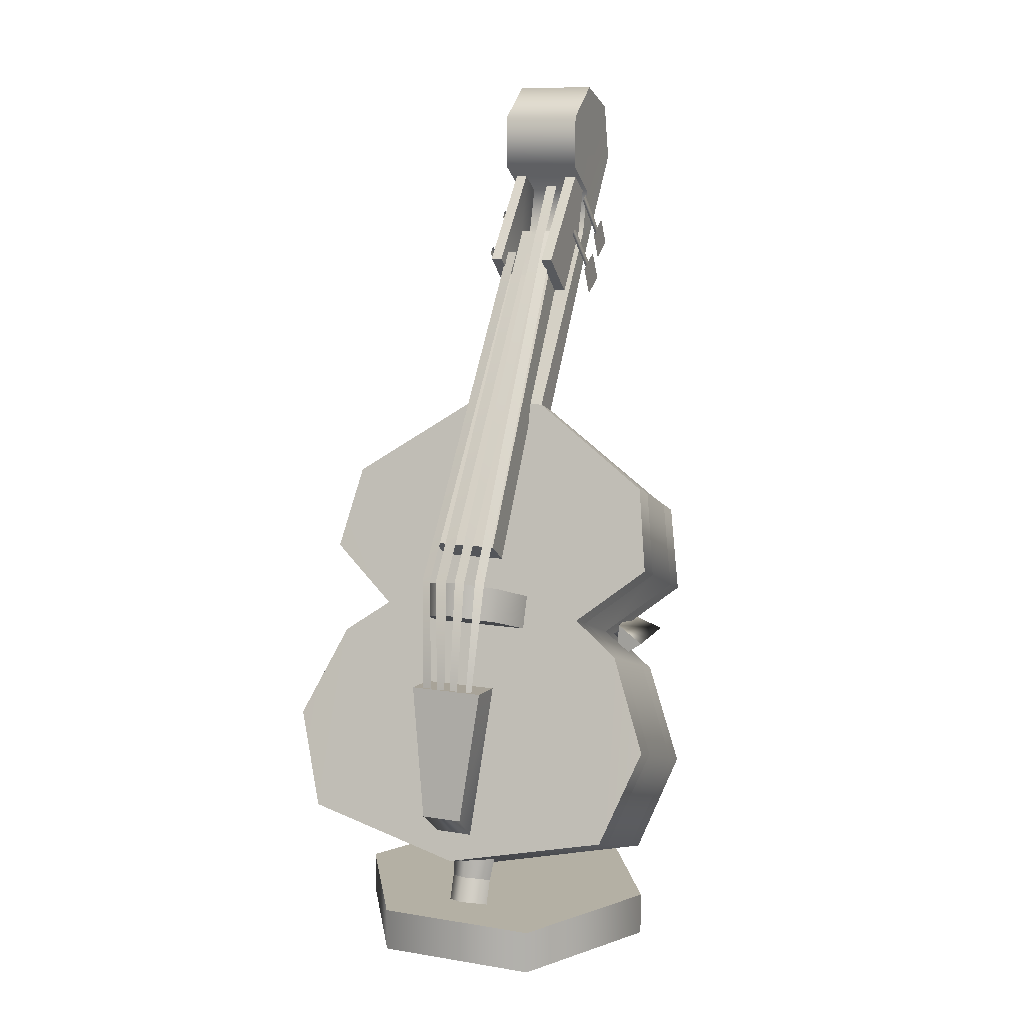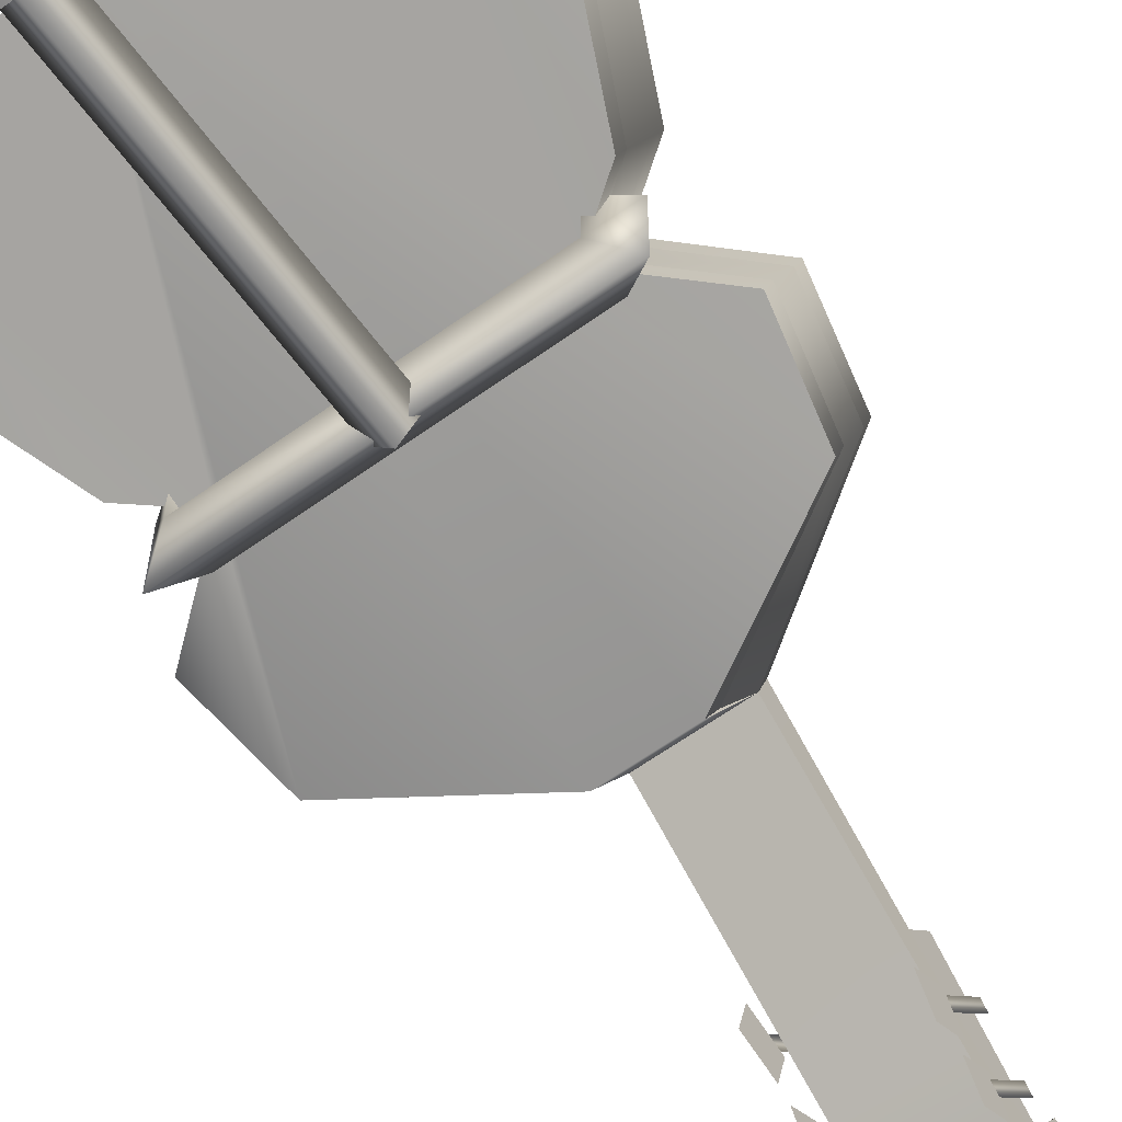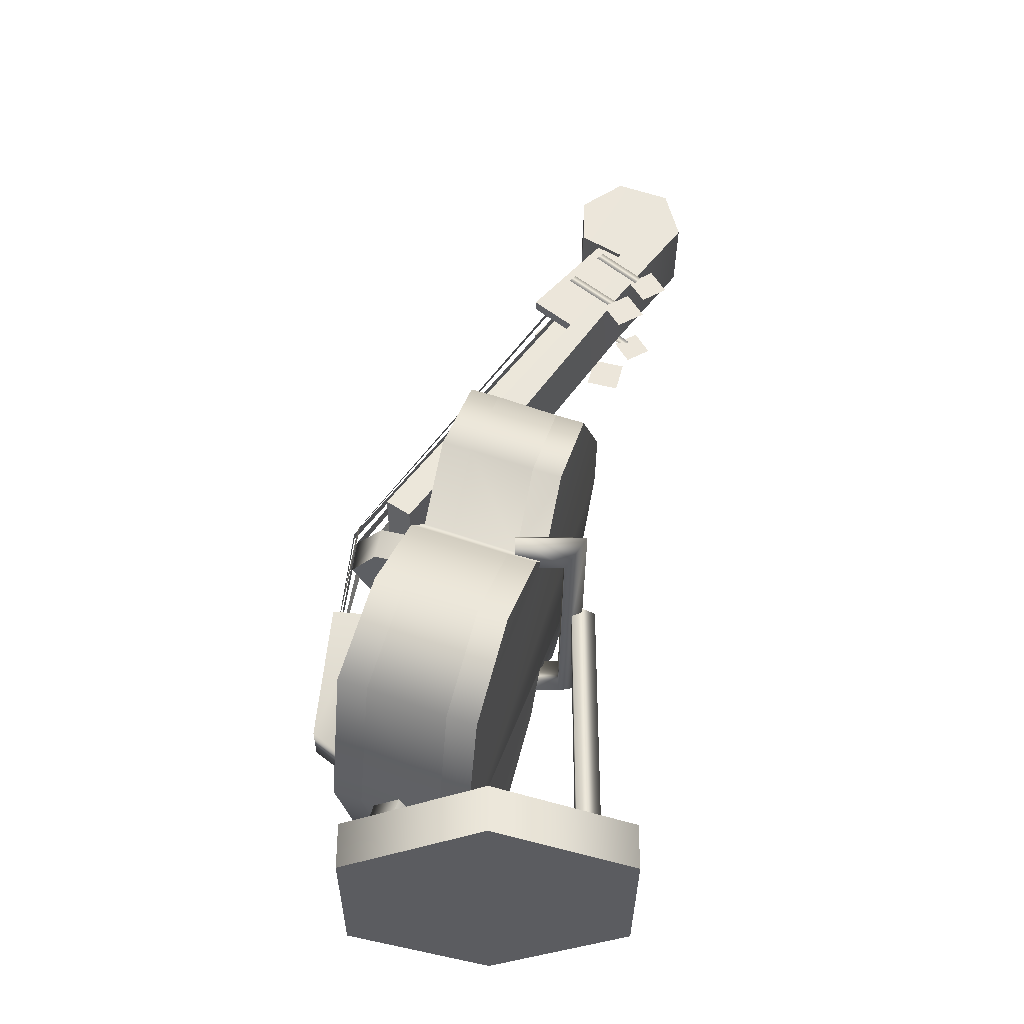
<metadata>
{"format":"obj","ext":"obj","renderer":"f3d","projection":"perspective","resolution":1024,"background":"white","views":[{"elev":11.5,"azim":21.5,"up":"+Y"},{"elev":-62.2,"azim":36.2,"up":"+Z"},{"elev":-34.8,"azim":89.6,"up":"+Y"}]}
</metadata>
<code>
o model_2397
v 0.1077 1.808 -0.3999
v 0.1077 1.826 -0.4154
v 0.1077 1.918 -0.3113
v 0.1077 1.9 -0.2958
v 0.1077 1.809 -0.3829
v 0.1077 1.746 -0.4196
v 0.1077 1.783 -0.4828
v 0.1077 1.846 -0.4461
v 0.1077 1.723 -0.325
v 0.1077 1.741 -0.3405
v 0.1077 1.834 -0.2322
v 0.1077 1.816 -0.2166
v 0.1077 1.654 -0.3485
v 0.1077 1.692 -0.4163
v 0.1077 1.721 -0.3097
v 0.1077 1.76 -0.3775
v -0.1079 1.707 -0.3871
v -0.1079 1.767 -0.3534
v -0.1079 1.74 -0.4477
v -0.1079 1.801 -0.4139
v -0.1079 1.858 -0.2631
v -0.1079 1.876 -0.2787
v -0.1079 1.774 -0.3933
v -0.1079 1.756 -0.3778
v -0.1079 1.767 -0.176
v -0.1079 1.785 -0.1916
v -0.1079 1.687 -0.2984
v -0.1079 1.669 -0.2828
v -0.1079 1.603 -0.3511
v -0.1079 1.623 -0.2709
v -0.1079 1.683 -0.372
v -0.1079 1.704 -0.2917
v -0.2977 0.8182 -0.18
v -0.2977 0.8182 -0.05869
v -0.2977 0.7291 -0.05869
v -0.2977 0.7291 -0.18
v -0.2977 0.8182 -0.05869
v -0.2977 0.8182 -0.18
v -0.3596 0.7737 -0.2318
v -0.3596 0.7737 -0.05869
v -0.2977 0.7291 -0.18
v -0.2977 0.7291 -0.05869
v -0.3596 0.7737 -0.05869
v -0.2977 0.7291 -0.05869
v -0.2977 0.8182 -0.05869
v 0.2977 0.8182 -0.18
v 0.3596 0.7737 -0.2318
v -0.3596 0.7737 -0.2318
v -0.2977 0.8182 -0.18
v 0.2977 0.7291 -0.18
v -0.2977 0.7291 -0.18
v -0.2977 0.8182 -0.18
v -0.2977 0.7291 -0.18
v 0.2977 0.7291 -0.18
v 0.2977 0.8182 -0.18
v 0.2977 0.8182 -0.05869
v 0.3596 0.7737 -0.05869
v 0.3596 0.7737 -0.2318
v 0.2977 0.8182 -0.18
v 0.3596 0.7737 -0.05869
v 0.2977 0.7291 -0.05869
v 0.2977 0.7291 -0.18
v 0.2977 0.8182 -0.18
v 0.2977 0.7291 -0.18
v 0.2977 0.8182 -0.05869
v 0.3596 0.7737 -0.05869
v 0.2977 0.8182 -0.05869
v 0.2977 0.7291 -0.05869
v 0.04457 0.1061 -0.205
v 0 0.1061 -0.2653
v 0 0.7847 -0.2653
v 0.04457 0.7847 -0.205
v -0.04457 0.1061 -0.205
v -0.04457 0.7847 -0.205
v -0.04457 0.7847 -0.205
v -0.04457 0.1061 -0.205
v 0.04457 0.1061 -0.205
v 0.04457 0.7847 -0.205
v -0.04457 0.7847 -0.205
v 0.04457 0.7847 -0.205
v 0 0.7847 -0.2653
v -0.3877 0.1061 0
v -0.3877 0 0
v -0.1943 0 0.3382
v -0.1943 0.1061 0.3382
v 0.1943 0 0.3382
v 0.1943 0.1061 0.3382
v 0.3877 0 0
v 0.3877 0.1061 0
v 0.1943 0 -0.3382
v 0.1943 0.1061 -0.3382
v 0.1943 0.1061 -0.3382
v 0.1943 0 -0.3382
v -0.1943 0 -0.3382
v -0.1943 0.1061 -0.3382
v 0.1943 0 0.3382
v -0.1943 0 0.3382
v -0.3877 0 0
v 0.3877 0 0
v -0.1943 0 -0.3382
v 0.1943 0 -0.3382
v 0.3877 0.1061 0
v -0.3877 0.1061 0
v -0.1943 0.1061 0.3382
v 0.1943 0.1061 0.3382
v 0.1943 0.1061 -0.3382
v -0.1943 0.1061 -0.3382
v 0.01131 1.002 0.3558
v 0.007394 0.6881 0.3905
v 0.02495 0.6878 0.3875
v 0.03535 1.001 0.355
v 0.02822 1.941 -0.3062
v 0.001346 1.941 -0.304
v 0.05929 0.9995 0.3441
v 0.08002 0.9966 0.3359
v 0.05931 1.824 -0.2102
v 0.03321 1.827 -0.2062
v 0.04746 0.6842 0.3869
v 0.05959 0.6881 0.3832
v -0.03973 1 0.3538
v -0.0251 0.6884 0.3886
v -0.005667 0.687 0.3885
v -0.01248 1.001 0.3544
v -0.002289 1.825 -0.2045
v -0.0294 1.825 -0.2049
v -0.08413 0.9933 0.3357
v -0.0611 0.6955 0.3885
v -0.04157 0.6943 0.3876
v -0.05981 0.9971 0.345
v -0.03178 1.771 -0.1669
v -0.05777 1.77 -0.1677
v 0 0.2942 0.2616
v -0.05864 0.2698 0.1985
v -0.05073 0.1848 0.2314
v 0 0.2059 0.286
v 0.05864 0.2698 0.1985
v 0.05073 0.1848 0.2314
v 0 0.2453 0.1353
v 0.05864 0.2698 0.1985
v 0.05073 0.1848 0.2314
v 0 0.1636 0.1768
v -0.05864 0.2698 0.1985
v 0 0.2453 0.1353
v 0 0.1636 0.1768
v -0.05073 0.1848 0.2314
v -0.05073 0.1848 0.2314
v -0.05073 0.1265 0.254
v 0 0.1476 0.3086
v 0 0.2059 0.286
v 0.05073 0.1265 0.254
v 0.05073 0.1848 0.2314
v 0.05073 0.1848 0.2314
v 0.05073 0.1265 0.254
v 0 0.1053 0.1994
v 0 0.1636 0.1768
v 0 0.1636 0.1768
v 0 0.1053 0.1994
v -0.05073 0.1265 0.254
v -0.05073 0.1848 0.2314
v -0.05073 0.1265 0.254
v 0 0.1053 0.1994
v 0.05073 0.1265 0.254
v 0 0.1476 0.3086
v -0.3844 1.101 -0.2289
v -0.2614 0.7735 -0.1302
v -0.4241 0.9056 -0.1689
v -0.3844 1.101 -0.2289
v -0.4241 0.9056 -0.1689
v -0.4241 0.9292 -0.1015
v -0.3844 1.124 -0.1615
v -0.2614 0.7735 -0.1302
v -0.2614 0.7971 -0.06281
v -0.37 0.6968 -0.1087
v -0.37 0.7204 -0.04126
v 0 0.1615 0.05391
v 0 0.1852 0.1213
v -0.3867 0.2767 0.09361
v -0.3867 0.2531 0.0262
v -0.468 0.5019 0.02603
v -0.468 0.4782 -0.04138
v -0.08239 1.268 -0.2803
v -0.08513 1.298 -0.2153
v 0 0.1615 0.05391
v -0.08239 1.268 -0.2803
v 0.08239 1.268 -0.2803
v -0.3867 0.2531 0.0262
v -0.37 0.6968 -0.1087
v -0.468 0.4782 -0.04138
v 0.3844 1.101 -0.2289
v 0.3844 1.124 -0.1615
v 0.4241 0.9292 -0.1015
v 0.4241 0.9056 -0.1689
v 0.2614 0.7971 -0.06281
v 0.2614 0.7735 -0.1302
v 0.37 0.7204 -0.04126
v 0.37 0.6968 -0.1087
v 0.3867 0.2767 0.09361
v 0 0.1852 0.1213
v 0 0.1615 0.05391
v 0.3867 0.2531 0.0262
v 0.468 0.5019 0.02603
v 0.468 0.4782 -0.04138
v 0.08239 1.268 -0.2803
v 0.08513 1.298 -0.2153
v 0.468 0.4782 -0.04138
v 0.3867 0.2531 0.0262
v 0.37 0.6968 -0.1087
v 0.2614 0.7735 -0.1302
v 0.4241 0.9056 -0.1689
v 0.3844 1.101 -0.2289
v -0.3844 1.181 -0.01847
v -0.4216 0.9878 0.04875
v -0.4216 1.011 0.1162
v -0.3844 1.205 0.04894
v -0.2588 0.8572 0.09455
v -0.2588 0.8809 0.162
v -0.3686 0.7806 0.1214
v -0.3686 0.8042 0.1888
v 0 0.2825 0.3719
v 0 0.2588 0.3044
v 0.385 0.347 0.2735
v 0.385 0.3707 0.3409
v -0.4653 0.5653 0.1945
v -0.385 0.347 0.2735
v -0.385 0.3707 0.3409
v -0.4653 0.5889 0.2619
v -0.09588 1.371 -0.08557
v -0.09587 1.394 -0.01817
v -0.3844 1.205 0.04894
v 0 0.2825 0.3719
v -0.09587 1.394 -0.01817
v 0.09587 1.394 -0.01817
v -0.385 0.3707 0.3409
v -0.2588 0.8809 0.162
v -0.3686 0.8042 0.1888
v -0.4653 0.5889 0.2619
v -0.4216 1.011 0.1162
v 0.3844 1.181 -0.01847
v 0.3843 1.205 0.04909
v 0.4216 1.011 0.1162
v 0.4216 0.9878 0.04875
v 0.2588 0.8809 0.162
v 0.2588 0.8572 0.09455
v 0.3686 0.8042 0.1888
v 0.3686 0.7806 0.1214
v 0.4653 0.5653 0.1945
v 0.4653 0.5889 0.2619
v 0.09588 1.371 -0.08557
v 0.09587 1.394 -0.01817
v 0.3843 1.205 0.04909
v 0.3686 0.8042 0.1888
v 0.2588 0.8809 0.162
v 0.385 0.3707 0.3409
v 0.4653 0.5889 0.2619
v 0.4216 1.011 0.1162
v -0.09588 1.371 -0.08557
v -0.09587 1.394 -0.01817
v -0.09604 1.809 -0.3257
v -0.09604 1.776 -0.3592
v -0.09604 1.992 -0.2588
v -0.09604 2.12 -0.264
v -0.09604 2.197 -0.3721
v -0.09604 2.149 -0.5012
v -0.09672 1.927 -0.3611
v -0.09604 2.014 -0.533
v -0.09604 1.776 -0.3592
v -0.09604 1.809 -0.3257
v 0.09604 2.197 -0.3721
v 0.09604 2.12 -0.2641
v 0.09604 1.992 -0.2588
v 0.09537 1.927 -0.3611
v 0.09604 2.149 -0.5013
v 0.09604 2.014 -0.533
v 0.09604 1.817 -0.33
v 0.09604 1.784 -0.3636
v -0.08239 1.268 -0.2803
v -0.08513 1.298 -0.2153
v -0.09588 1.371 -0.08557
v -0.08239 1.268 -0.2803
v -0.09588 1.371 -0.08557
v 0.09588 1.371 -0.08557
v 0.08239 1.268 -0.2803
v 0.08513 1.298 -0.2153
v 0.08239 1.268 -0.2803
v 0.09588 1.371 -0.08557
v 0 0.2588 0.3044
v 0 0.2825 0.3719
v -0.09604 1.992 -0.2588
v -0.09672 1.927 -0.3611
v 0.09537 1.927 -0.3611
v 0.09604 1.992 -0.2588
v -0.09604 2.12 -0.264
v 0.09604 2.12 -0.2641
v -0.09604 2.197 -0.3721
v 0.09604 2.197 -0.3721
v -0.09604 2.149 -0.5012
v 0.09604 2.149 -0.5013
v -0.09604 2.014 -0.533
v 0.09604 2.014 -0.533
v 0.09604 1.817 -0.33
v -0.09604 1.809 -0.3257
v -0.09604 1.776 -0.3592
v 0.09604 1.784 -0.3636
v 0.09587 1.394 -0.01817
v -0.09587 1.394 -0.01817
v 0.3844 1.124 -0.1615
v 0.3844 1.181 -0.01847
v 0.4216 0.9878 0.04875
v 0.4241 0.9292 -0.1015
v 0.2588 0.8572 0.09455
v 0.2614 0.7971 -0.06281
v 0.3686 0.7806 0.1214
v 0.37 0.7204 -0.04126
v 0 0.1852 0.1213
v 0.3867 0.2767 0.09361
v 0.385 0.347 0.2735
v 0 0.2588 0.3044
v 0.468 0.5019 0.02603
v 0.4653 0.5653 0.1945
v 0.09588 1.371 -0.08557
v 0.08513 1.298 -0.2153
v -0.3844 1.124 -0.1615
v -0.4241 0.9292 -0.1015
v -0.4216 0.9878 0.04875
v -0.3844 1.181 -0.01847
v -0.2588 0.8572 0.09455
v -0.2614 0.7971 -0.06281
v -0.3686 0.7806 0.1214
v -0.37 0.7204 -0.04126
v -0.3867 0.2767 0.09361
v -0.385 0.347 0.2735
v -0.468 0.5019 0.02603
v -0.4653 0.5653 0.1945
v -0.09588 1.371 -0.08557
v -0.08513 1.298 -0.2153
v 0.09587 1.394 -0.01817
v 0.09588 1.371 -0.08557
v 0.09604 1.784 -0.3636
v 0.09604 1.817 -0.33
v 0.09588 1.371 -0.08557
v -0.09588 1.371 -0.08557
v -0.04456 0.3503 0.348
v -0.04866 0.4129 0.4241
v -0.08827 0.733 0.3906
v -0.08827 0.725 0.3021
v 0.04906 0.4129 0.4241
v 0.04496 0.3503 0.348
v 0.08868 0.725 0.3021
v 0.08868 0.733 0.3906
v -0.04866 0.4129 0.4241
v 0.04906 0.4129 0.4241
v 0.08868 0.733 0.3906
v -0.08827 0.733 0.3906
v -0.08827 0.725 0.3021
v -0.08827 0.733 0.3906
v 0.08868 0.733 0.3906
v 0.08868 0.725 0.3021
v 0.04496 0.3503 0.348
v 0.04906 0.4129 0.4241
v -0.04866 0.4129 0.4241
v -0.04456 0.3503 0.348
v 0.08868 0.725 0.3021
v 0.04496 0.3503 0.348
v -0.04456 0.3503 0.348
v -0.08827 0.725 0.3021
v -0.0001012 0.9985 0.3491
v 0.09581 0.974 0.2793
v -0.09601 0.974 0.2793
v -0.1204 0.8489 0.1699
v 0.1202 0.8489 0.1699
v 0.09581 0.8925 0.2943
v -0.09601 0.8925 0.2943
v -0.09601 0.8925 0.2943
v -0.0001012 0.9148 0.3581
v -0.0001012 0.9985 0.3491
v -0.09601 0.974 0.2793
v -0.1204 0.8489 0.1699
v -0.1204 0.9262 0.1428
v 0.09581 0.8925 0.2943
v 0.1202 0.8489 0.1699
v 0.1202 0.9262 0.1428
v 0.09581 0.974 0.2793
v 0.08289 1.64 -0.2582
v 0.08288 2.017 -0.4926
v 0.08288 1.971 -0.3067
v 0.08289 1.757 -0.1205
v -0.08288 1.971 -0.3067
v -0.08288 2.017 -0.4926
v -0.08288 1.64 -0.2582
v -0.08288 1.757 -0.1205
v -0.05577 1.666 -0.2264
v -0.07727 1.035 0.2114
v -0.07722 1.076 0.271
v -0.05577 1.713 -0.1738
v 0.05565 1.666 -0.2263
v -0.05577 1.666 -0.2264
v -0.05577 1.713 -0.1738
v 0.05577 1.713 -0.1738
v -0.07722 1.076 0.271
v 0.07722 1.076 0.271
v 0.05577 1.713 -0.1738
v -0.05577 1.713 -0.1738
v 0.05565 1.666 -0.2263
v 0.05577 1.713 -0.1738
v 0.07722 1.076 0.271
v 0.07727 1.035 0.2114
v -0.05577 1.971 -0.3067
v -0.08288 1.971 -0.3067
v -0.08288 1.757 -0.1205
v -0.05577 1.757 -0.1205
v 0.08289 1.757 -0.1205
v 0.08288 1.971 -0.3067
v 0.05552 1.971 -0.3067
v 0.05552 1.757 -0.1205
v -0.05577 1.955 -0.4578
v -0.05577 1.666 -0.2264
v 0.05565 1.666 -0.2263
v 0.05552 1.955 -0.4578
v -0.05577 1.971 -0.3067
v -0.05577 1.757 -0.1205
v -0.05577 1.666 -0.2264
v -0.05577 1.955 -0.4578
v 0.05565 1.666 -0.2263
v 0.05552 1.757 -0.1205
v 0.05552 1.971 -0.3067
v 0.05552 1.955 -0.4578
v -0.05577 1.971 -0.3067
v 0.05552 1.971 -0.3067
v 0.05552 1.757 -0.1205
v 0.05565 1.666 -0.2263
v 0.08289 1.64 -0.2582
v 0.08289 1.757 -0.1205
v -0.05577 1.666 -0.2264
v -0.05577 1.757 -0.1205
v -0.08288 1.757 -0.1205
v -0.08288 1.64 -0.2582
v -0.07727 1.035 0.2114
v -0.05577 1.666 -0.2264
v 0.05565 1.666 -0.2263
v 0.07727 1.035 0.2114
v 0.07727 1.035 0.2114
v 0.07722 1.076 0.271
v -0.07722 1.076 0.271
v -0.07727 1.035 0.2114
v 0.1202 0.9262 0.1428
v -0.1204 0.9262 0.1428
v -0.0001012 0.9148 0.3581
g surface_000
f 7 8 5
f 5 6 7
f 1 3 4
f 1 2 3
f 16 15 14
f 13 14 15
f 9 11 12
f 9 10 11
f 21 23 24
f 21 22 23
f 18 20 19
f 17 18 19
f 30 32 31
f 29 30 31
f 25 27 28
f 25 26 27
f 79 80 81
f 66 67 68
f 43 44 45
f 102 106 107
f 102 107 103
f 102 103 104
f 102 104 105
f 100 101 99
f 100 99 98
f 96 98 99
f 96 97 98
f 92 93 94
f 92 94 95
f 95 94 83
f 95 83 82
f 82 83 84
f 82 84 85
f 85 84 86
f 85 86 87
f 87 86 88
f 87 88 89
f 89 88 90
f 89 90 91
f 75 77 78
f 75 76 77
f 70 73 74
f 70 74 71
f 69 70 71
f 69 71 72
f 63 61 65
f 63 64 61
f 60 62 58
f 60 61 62
f 56 58 59
f 56 57 58
f 52 54 55
f 52 53 54
f 47 50 51
f 47 51 48
f 46 47 48
f 46 48 49
f 40 41 42
f 40 39 41
f 37 39 40
f 37 38 39
f 33 35 36
f 33 34 35
f 126 130 131
f 126 129 130
f 126 128 129
f 126 127 128
f 120 124 125
f 120 123 124
f 120 122 123
f 120 121 122
f 114 118 119
f 114 119 115
f 114 115 116
f 114 116 117
f 111 112 113
f 111 113 108
f 108 110 111
f 108 109 110
f 160 162 163
f 160 161 162
f 156 158 159
f 156 157 158
f 152 154 155
f 152 153 154
f 149 150 151
f 149 148 150
f 146 148 149
f 146 147 148
f 142 144 145
f 142 143 144
f 138 140 141
f 138 139 140
f 136 135 137
f 136 132 135
f 132 134 135
f 132 133 134
f 283 284 285
f 276 277 278
f 303 340 341
f 303 341 302
f 302 299 303
f 302 298 299
f 298 297 299
f 298 296 297
f 296 295 297
f 296 294 295
f 294 293 295
f 294 292 293
f 292 291 293
f 292 288 291
f 288 290 291
f 288 289 290
f 300 290 289
f 300 289 301
f 304 300 301
f 304 301 305
f 336 338 339
f 336 337 338
f 334 335 322
f 334 322 325
f 322 324 325
f 322 323 324
f 326 324 323
f 326 323 327
f 328 326 327
f 328 327 329
f 333 328 329
f 333 329 332
f 332 331 333
f 332 330 331
f 330 317 331
f 330 314 317
f 314 316 317
f 314 315 316
f 315 319 316
f 315 318 319
f 312 319 318
f 312 318 313
f 310 312 313
f 310 313 311
f 308 310 311
f 308 311 309
f 306 308 309
f 306 307 308
f 320 307 306
f 320 306 321
f 224 286 287
f 224 287 225
f 223 224 225
f 223 225 226
f 218 223 226
f 218 217 223
f 216 217 218
f 216 215 217
f 213 215 216
f 213 212 215
f 211 212 213
f 211 213 214
f 227 211 214
f 227 214 228
f 279 281 282
f 279 280 281
f 273 274 275
f 273 271 274
f 272 271 273
f 268 271 272
f 268 270 271
f 268 269 270
f 264 266 267
f 264 265 266
f 264 263 265
f 260 263 264
f 260 262 263
f 260 261 262
f 256 258 259
f 256 257 258
f 250 252 255
f 252 250 230
f 252 230 253
f 251 252 253
f 254 251 253
f 250 232 230
f 230 232 231
f 229 230 231
f 234 230 229
f 234 233 230
f 233 234 235
f 236 233 235
f 237 234 229
f 248 249 239
f 248 239 238
f 238 239 240
f 238 240 241
f 241 240 242
f 241 242 243
f 243 242 244
f 243 244 245
f 246 245 244
f 246 244 247
f 222 246 247
f 222 221 246
f 219 221 222
f 219 220 221
f 209 208 210
f 208 183 210
f 210 183 185
f 183 184 185
f 164 184 183
f 165 164 183
f 164 165 166
f 208 206 183
f 206 208 207
f 205 206 207
f 165 183 186
f 186 187 165
f 186 188 187
f 203 204 190
f 203 190 189
f 189 190 191
f 189 191 192
f 192 191 193
f 192 193 194
f 194 193 195
f 194 195 196
f 196 195 201
f 196 201 202
f 201 200 202
f 201 197 200
f 197 199 200
f 197 198 199
f 181 170 182
f 181 167 170
f 167 169 170
f 167 168 169
f 169 168 171
f 169 171 172
f 172 171 173
f 172 173 174
f 179 174 173
f 179 173 180
f 178 179 180
f 178 177 179
f 175 177 178
f 175 176 177
f 372 371 447
f 369 371 372
f 369 370 371
f 368 445 446
f 368 367 445
f 366 367 368
f 441 443 444
f 441 442 443
f 437 439 440
f 437 438 439
f 433 435 436
f 433 434 435
f 429 431 432
f 429 430 431
f 427 426 428
f 427 422 426
f 423 425 426
f 423 424 425
f 419 421 422
f 419 420 421
f 415 417 418
f 415 416 417
f 411 413 414
f 411 412 413
f 407 409 410
f 407 408 409
f 403 405 406
f 403 404 405
f 399 401 402
f 399 400 401
f 395 397 398
f 395 396 397
f 391 393 394
f 391 392 393
f 387 389 390
f 387 388 389
f 383 385 386
f 383 384 385
f 379 380 381
f 379 381 382
f 374 379 382
f 374 382 375
f 373 374 375
f 373 375 376
f 377 373 376
f 377 376 378
f 362 364 365
f 362 363 364
f 358 360 361
f 358 359 360
f 354 356 357
f 354 355 356
f 350 352 353
f 350 351 352
f 346 348 349
f 346 347 348
f 342 344 345
f 342 343 344

</code>
